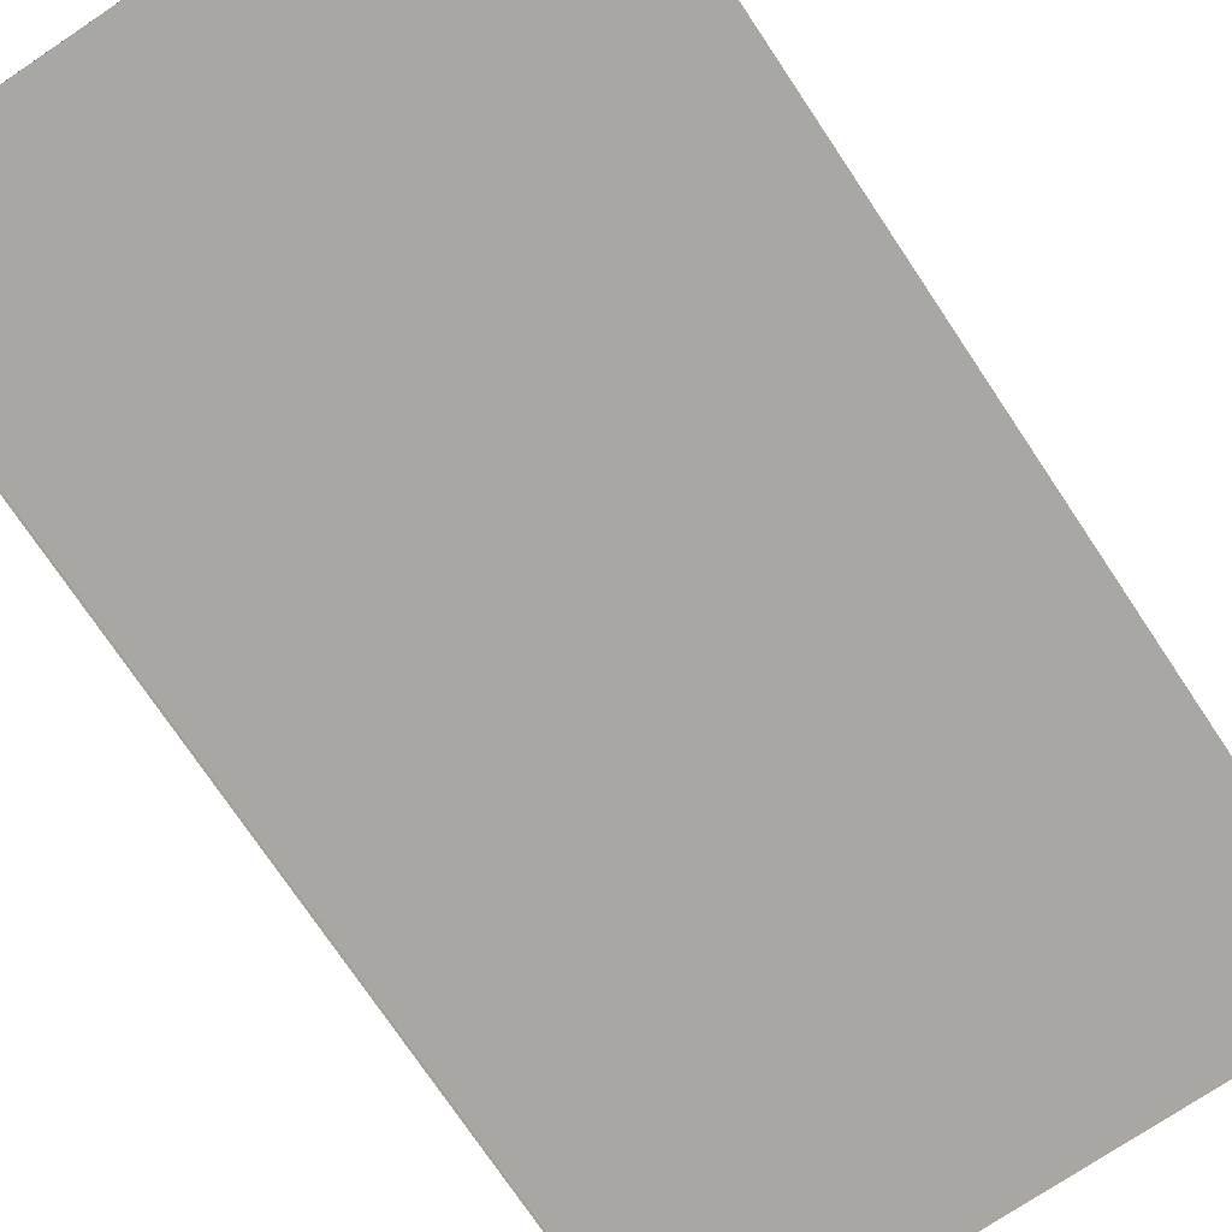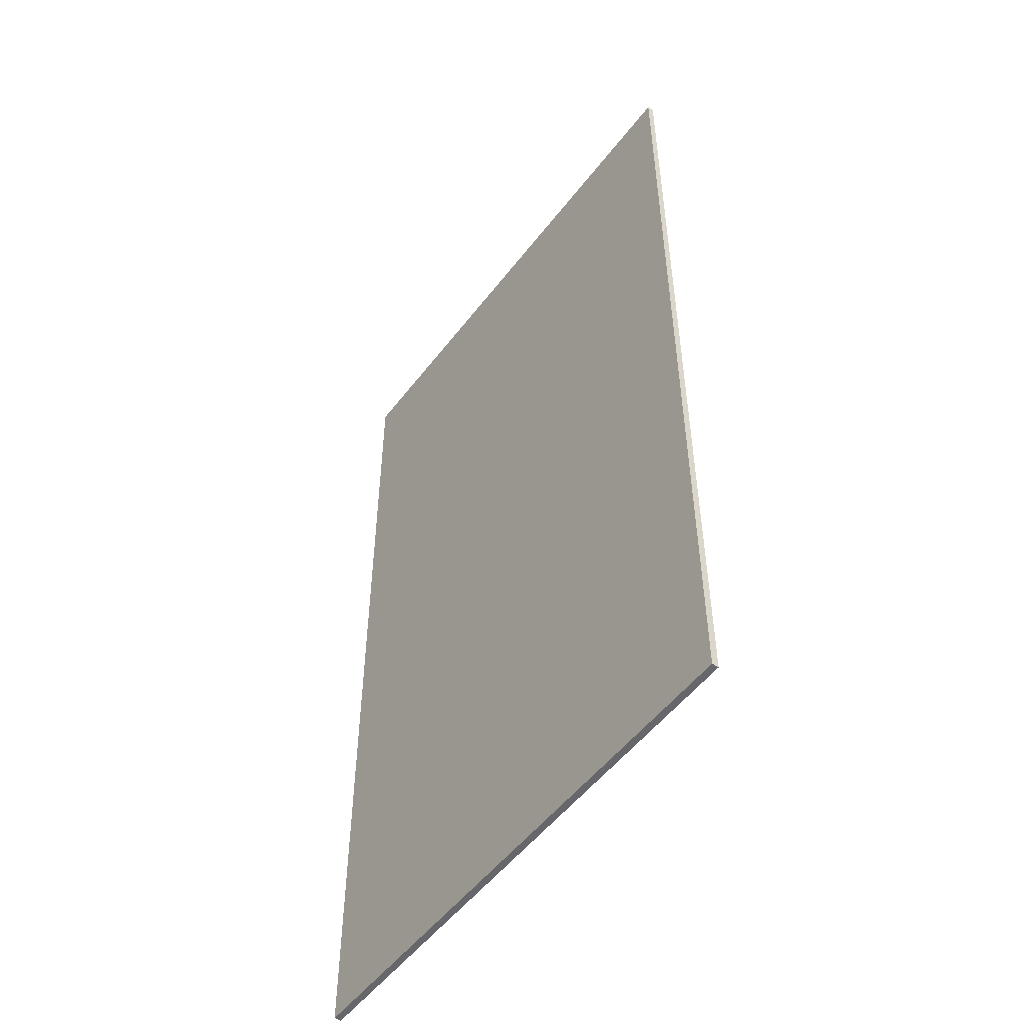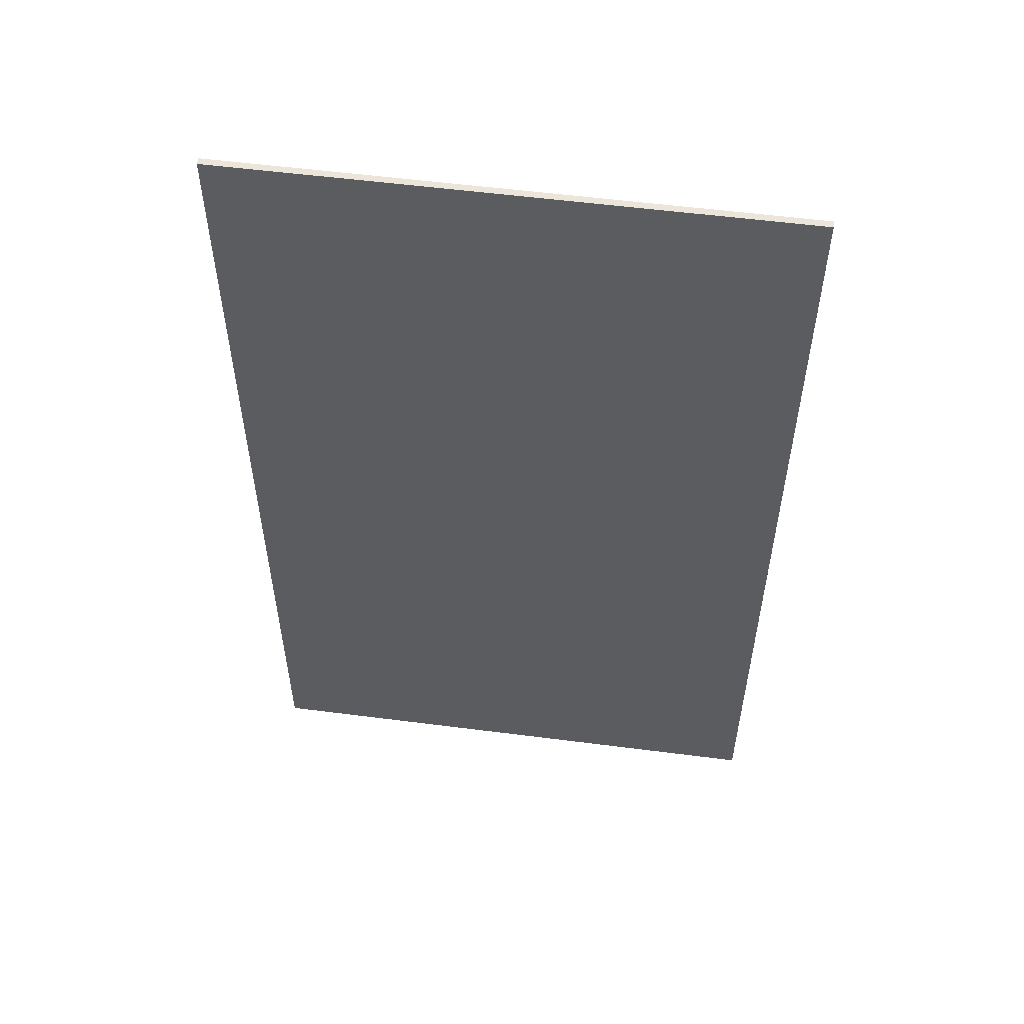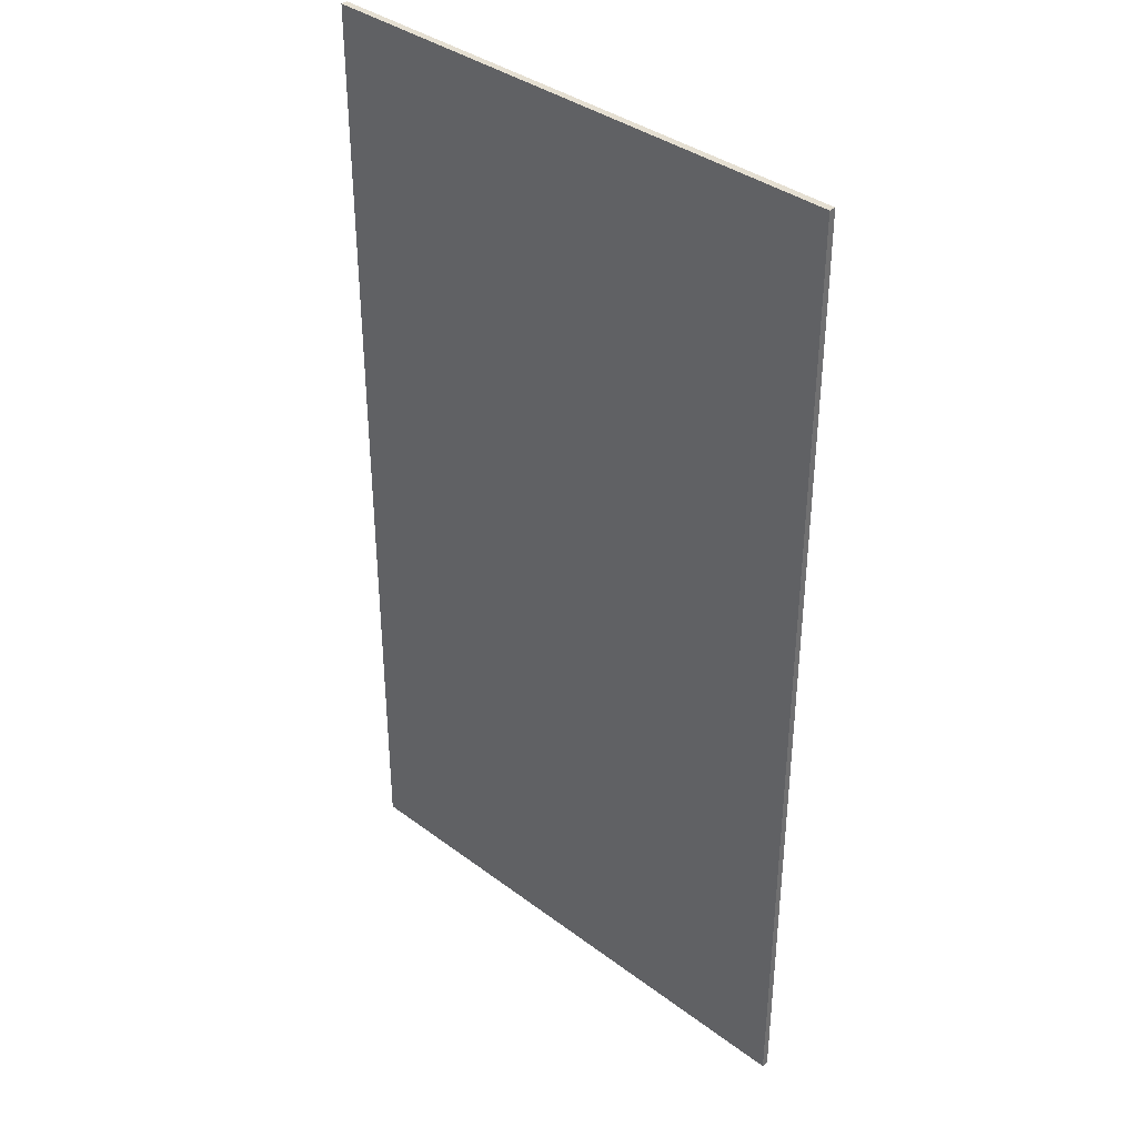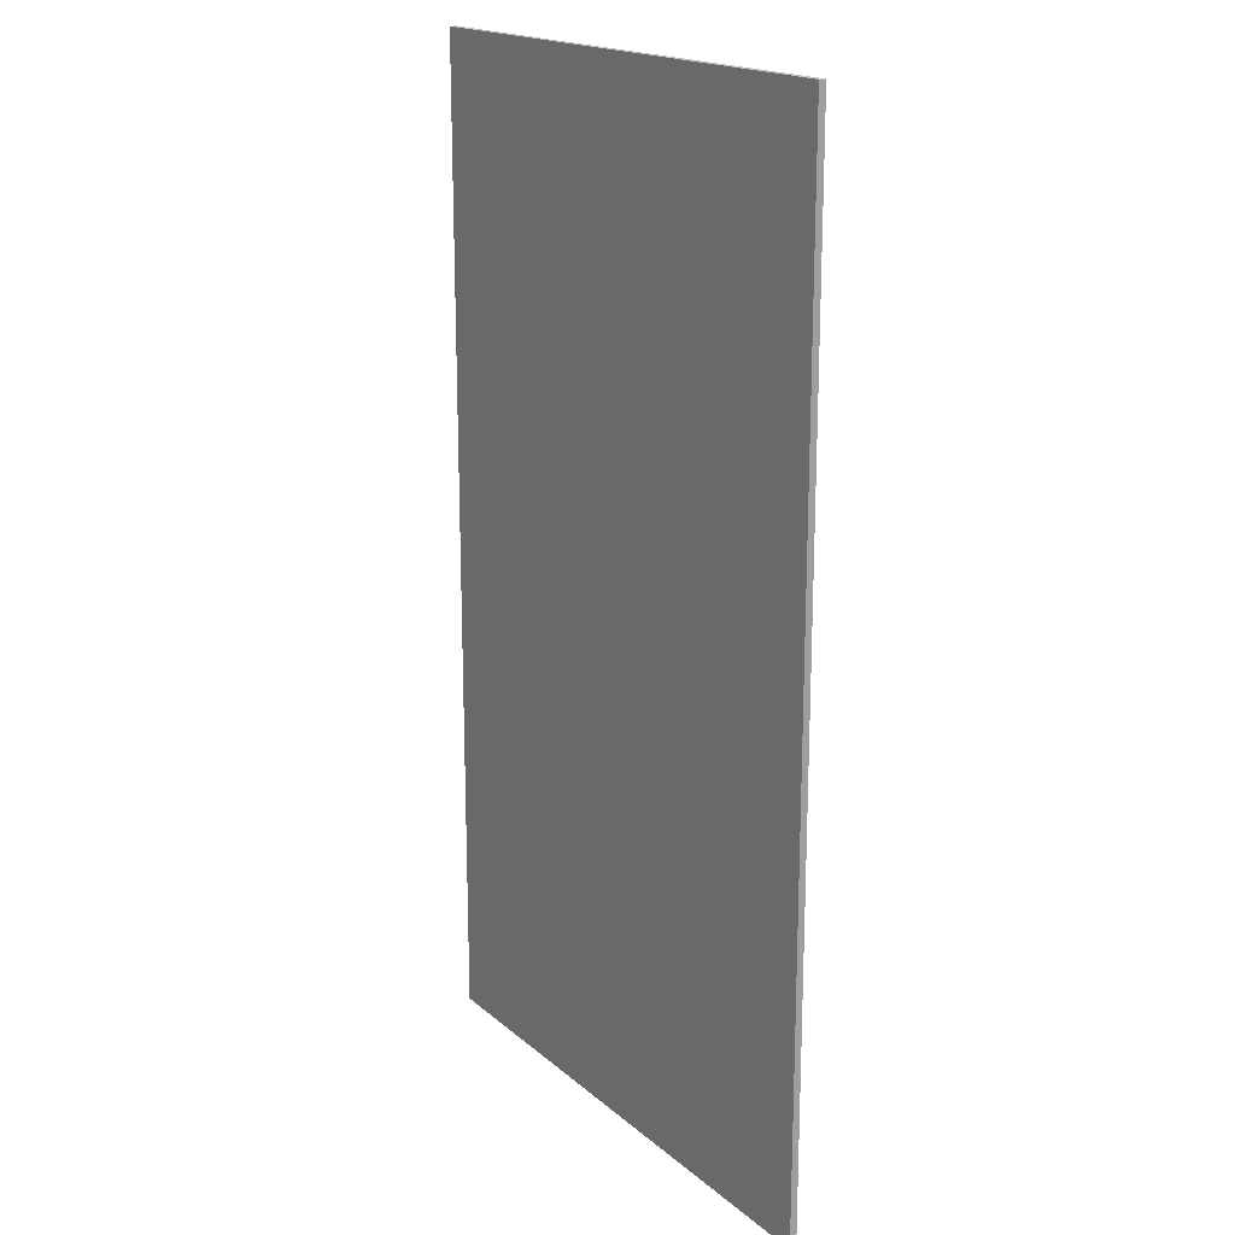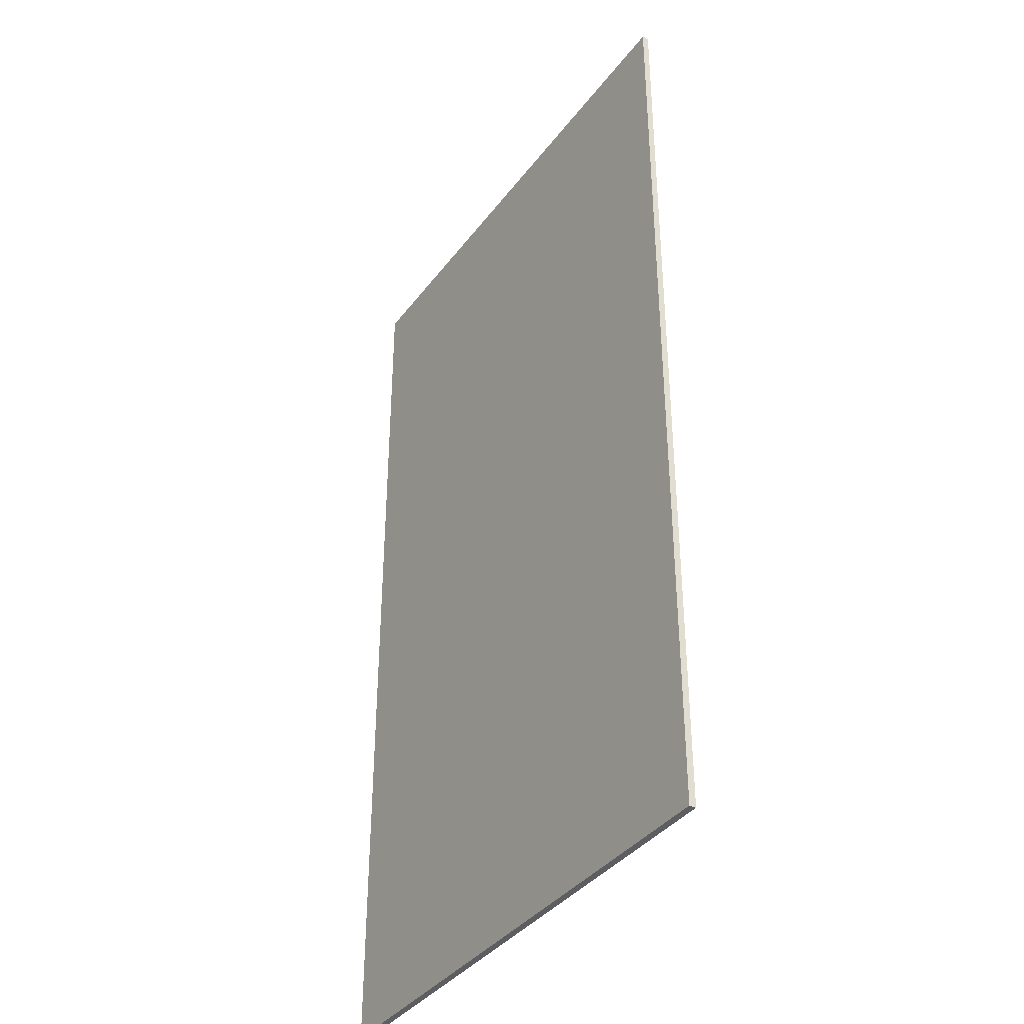
<metadata>
{"format":"obj","ext":"obj","renderer":"f3d","projection":"perspective","resolution":1024,"background":"white","views":[{"elev":-74.7,"azim":33.8,"up":"+Z"},{"elev":-52.1,"azim":53.8,"up":"+Y"},{"elev":55.6,"azim":7.7,"up":"+Y"},{"elev":37.3,"azim":43.8,"up":"+Y"},{"elev":18.1,"azim":57.4,"up":"+Y"},{"elev":-37.8,"azim":57.5,"up":"+Y"}]}
</metadata>
<code>
o 8.judith_y_holofernes
v 2.619 0.8008 -6.399
v 2.619 2.221 -6.399
v 1.813 2.221 -6.399
v 1.813 0.8008 -6.399
v 2.619 0.8008 -6.409
v 2.619 2.221 -6.409
v 1.813 2.221 -6.409
v 1.813 0.8008 -6.409
f 2 4 1
f 6 1 5
f 7 2 6
f 8 3 7
f 5 4 8
f 2 3 4
f 6 2 1
f 7 3 2
f 8 4 3
f 5 1 4

</code>
